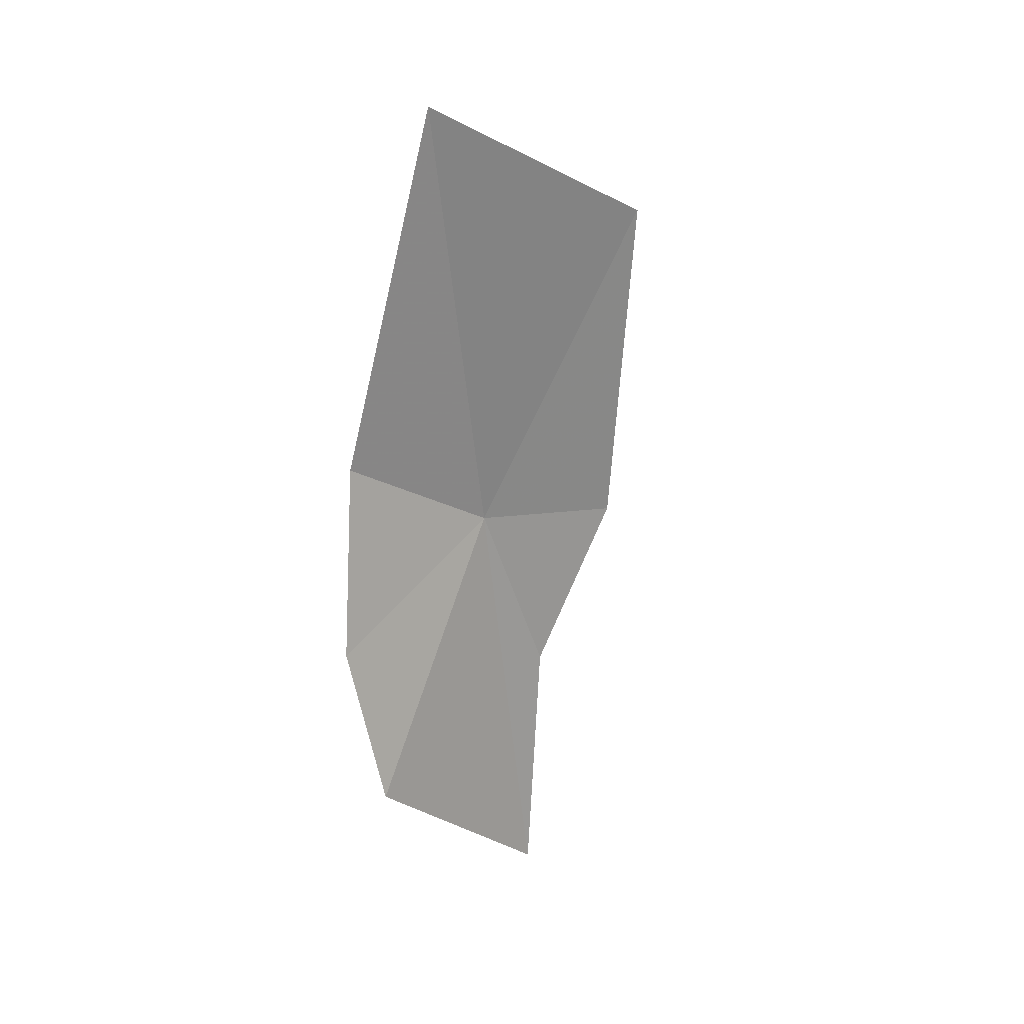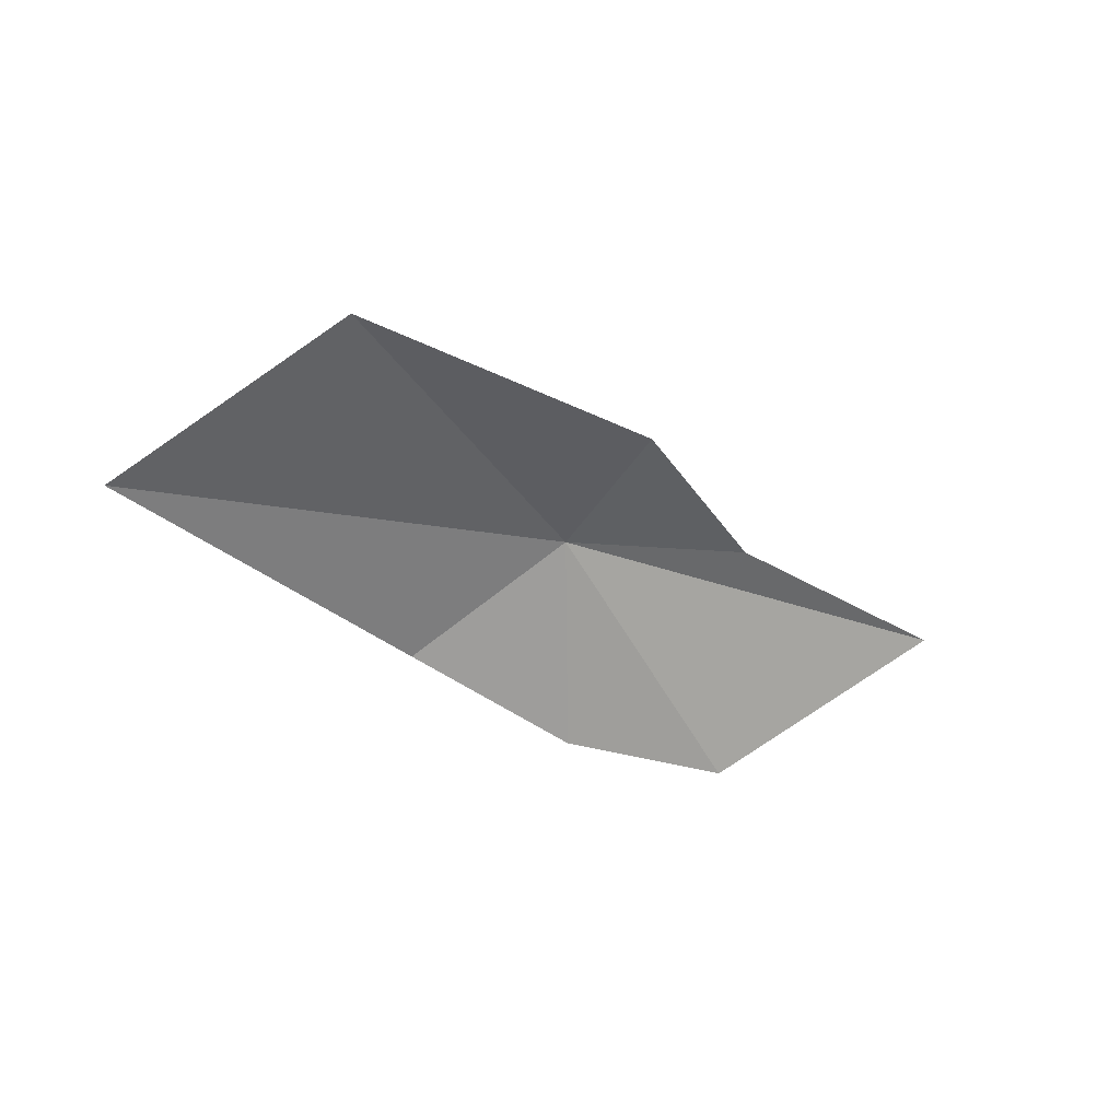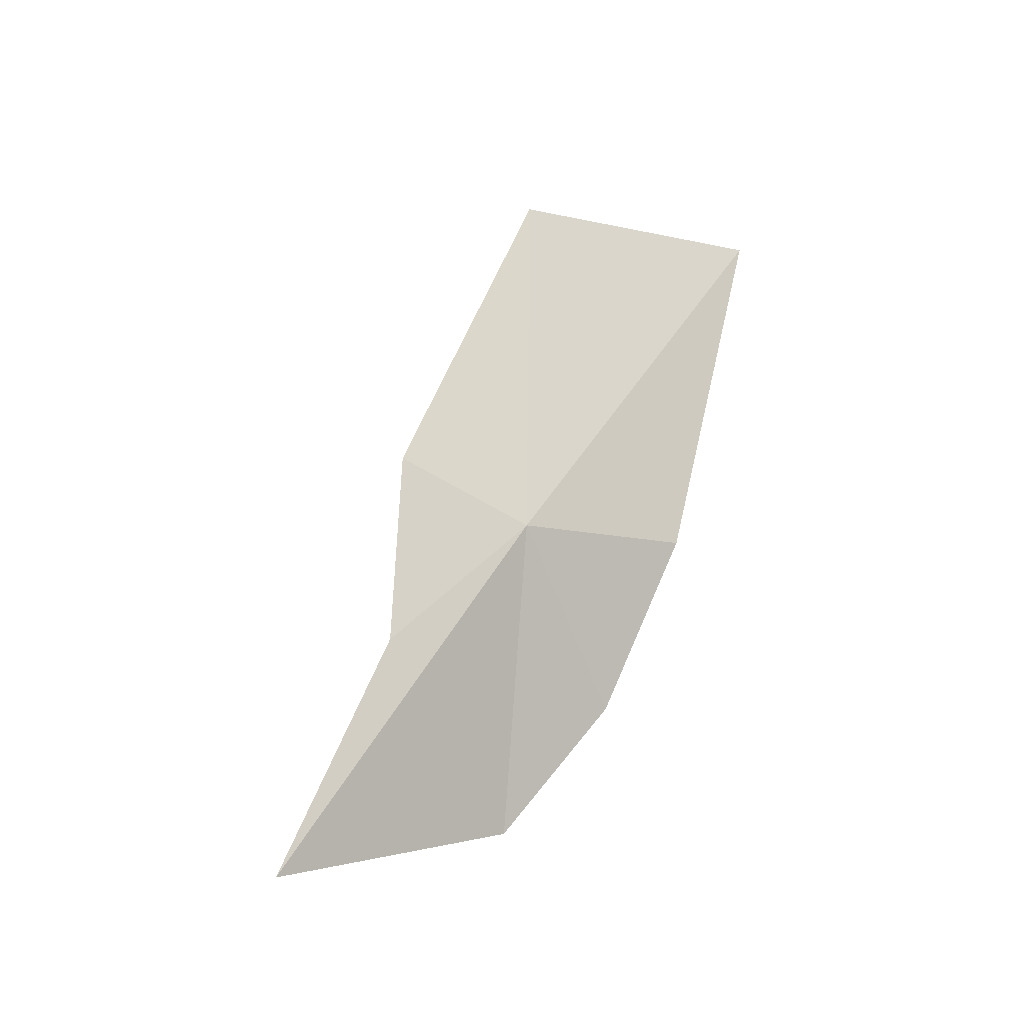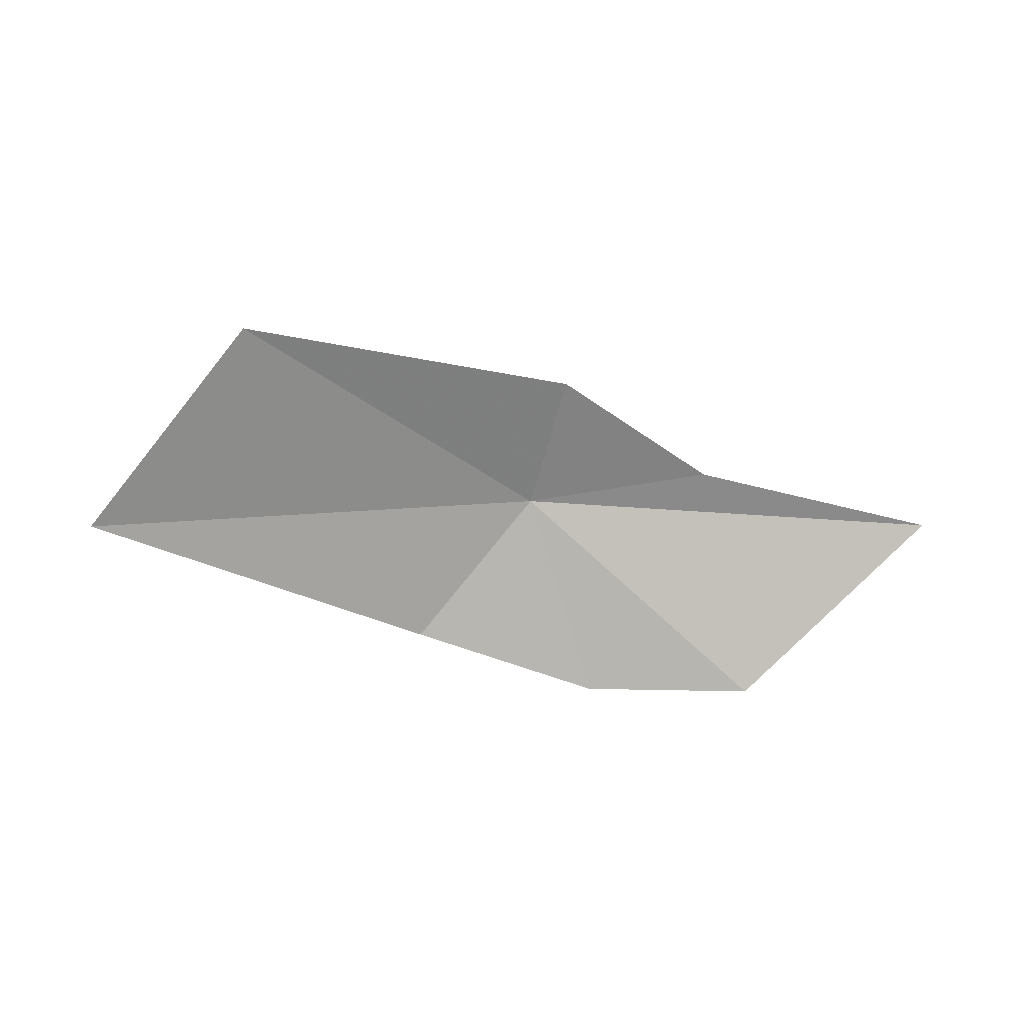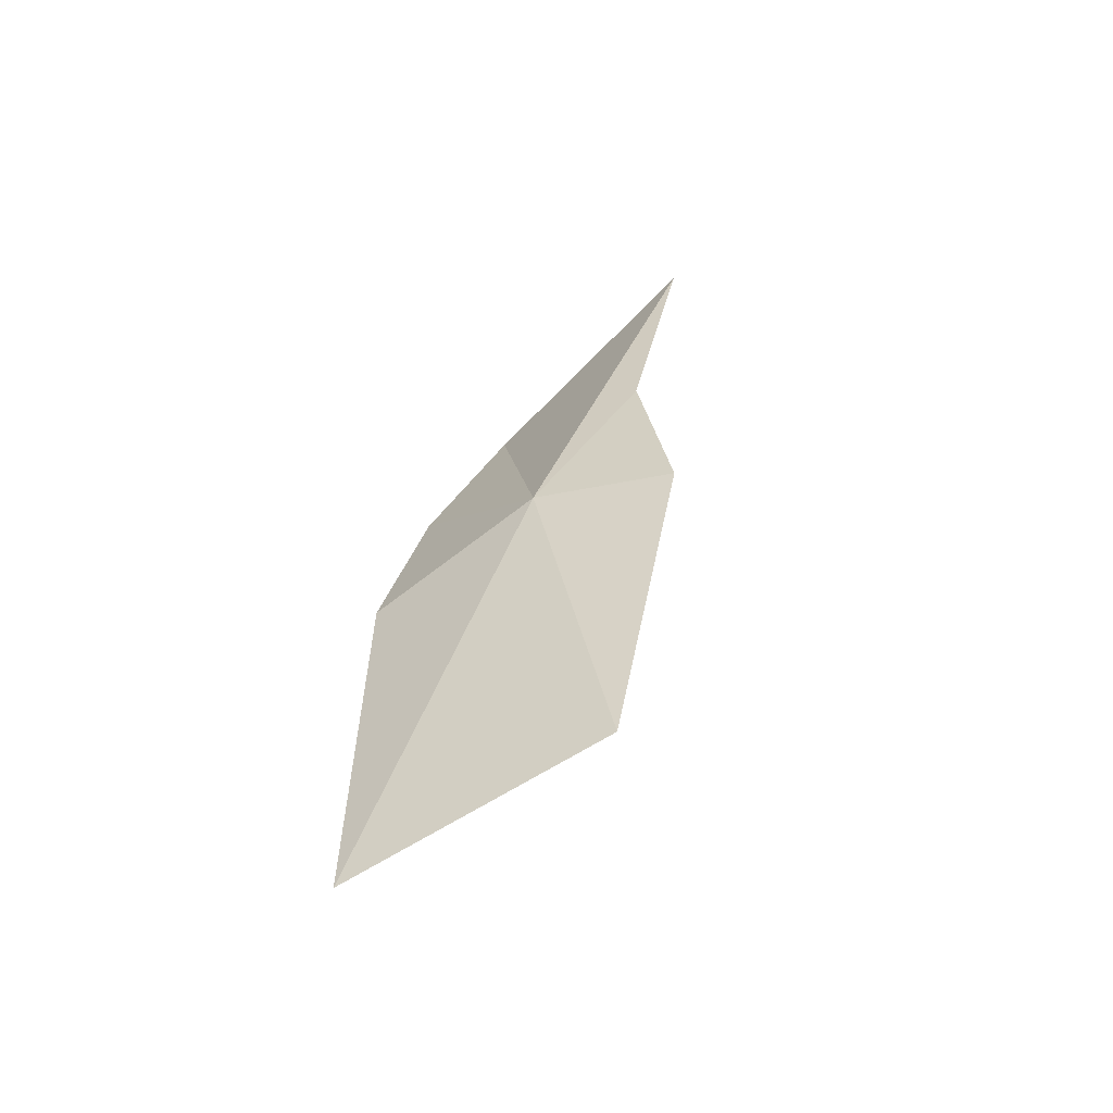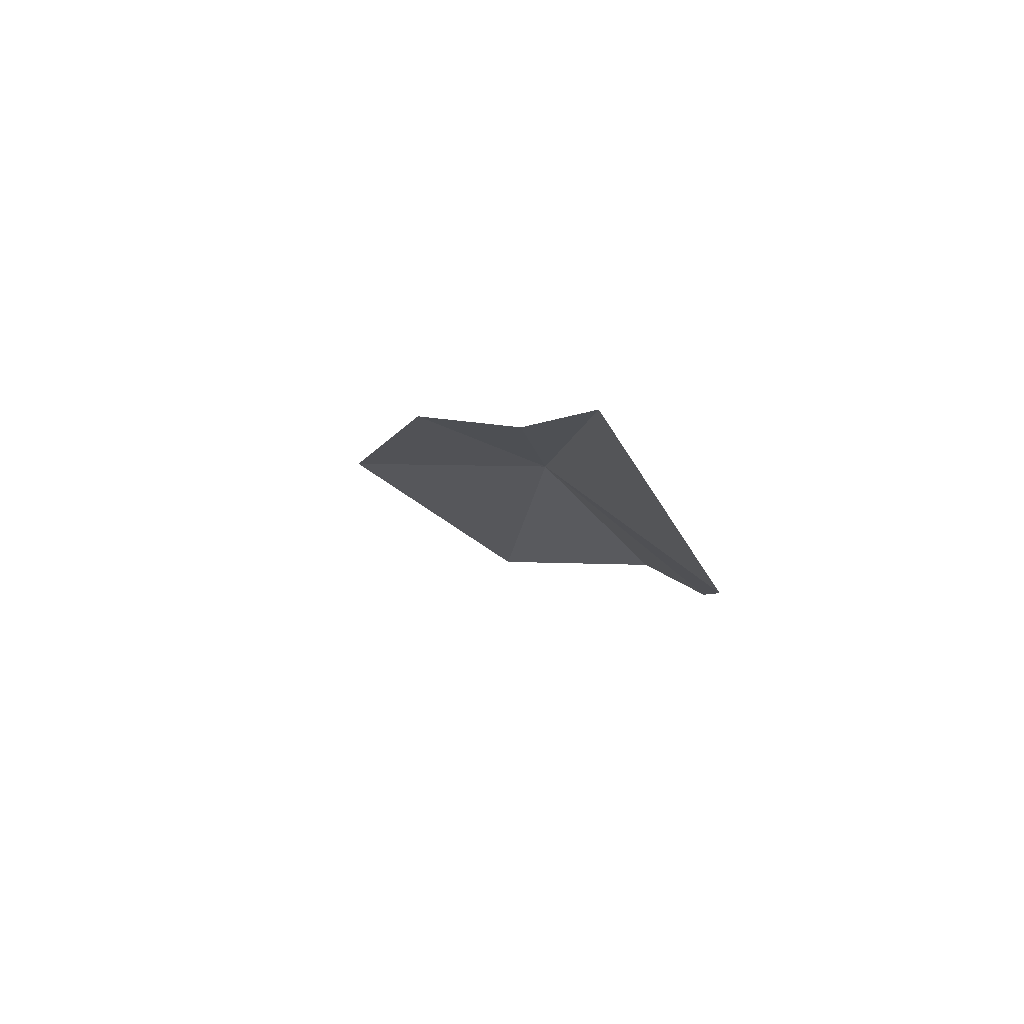
<metadata>
{"format":"obj","ext":"obj","renderer":"f3d","projection":"perspective","resolution":1024,"background":"white","views":[{"elev":-66.8,"azim":115.3,"up":"+Y"},{"elev":-32.1,"azim":171.7,"up":"+Y"},{"elev":64.1,"azim":-38.3,"up":"+Y"},{"elev":-40.9,"azim":-166.7,"up":"+Y"},{"elev":39.0,"azim":129.7,"up":"+Y"},{"elev":-4.5,"azim":-75.8,"up":"+Y"}]}
</metadata>
<code>
v 111.4 78.34 73.41
v 109.6 69.57 84.31
v 98.89 69.3 86.79
v 84.86 78.44 82.46
v 120.6 72.1 78.61
v 99.27 79.49 74.72
v 139.4 73.43 63.68
v 107.1 81.46 65.75
v 126.2 80.53 55.03
f 1 3 2
f 1 4 3
f 1 2 5
f 1 6 4
f 1 5 7
f 1 8 6
f 1 7 9
f 1 9 8

</code>
